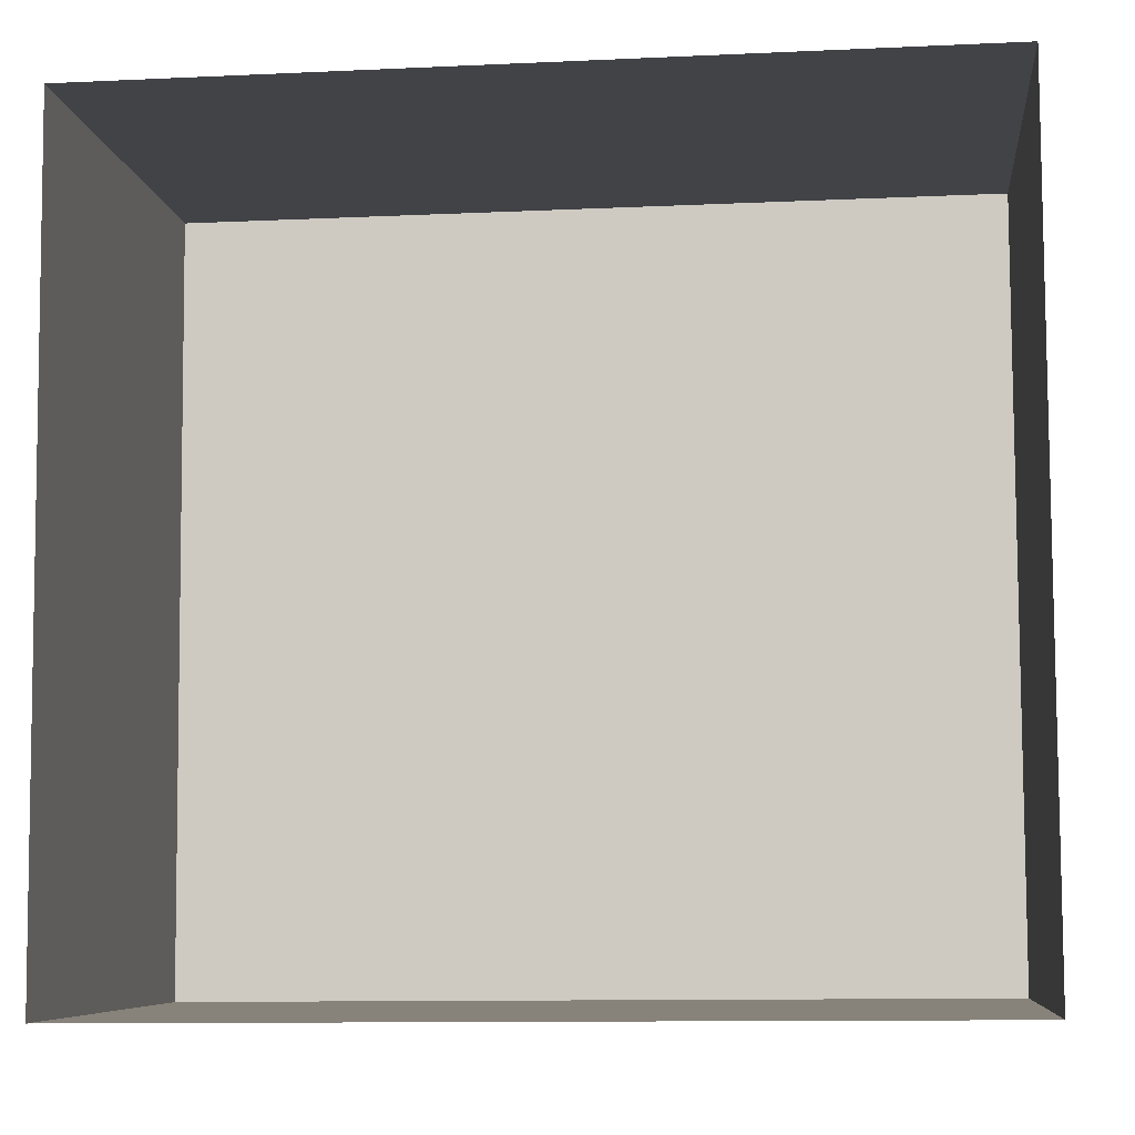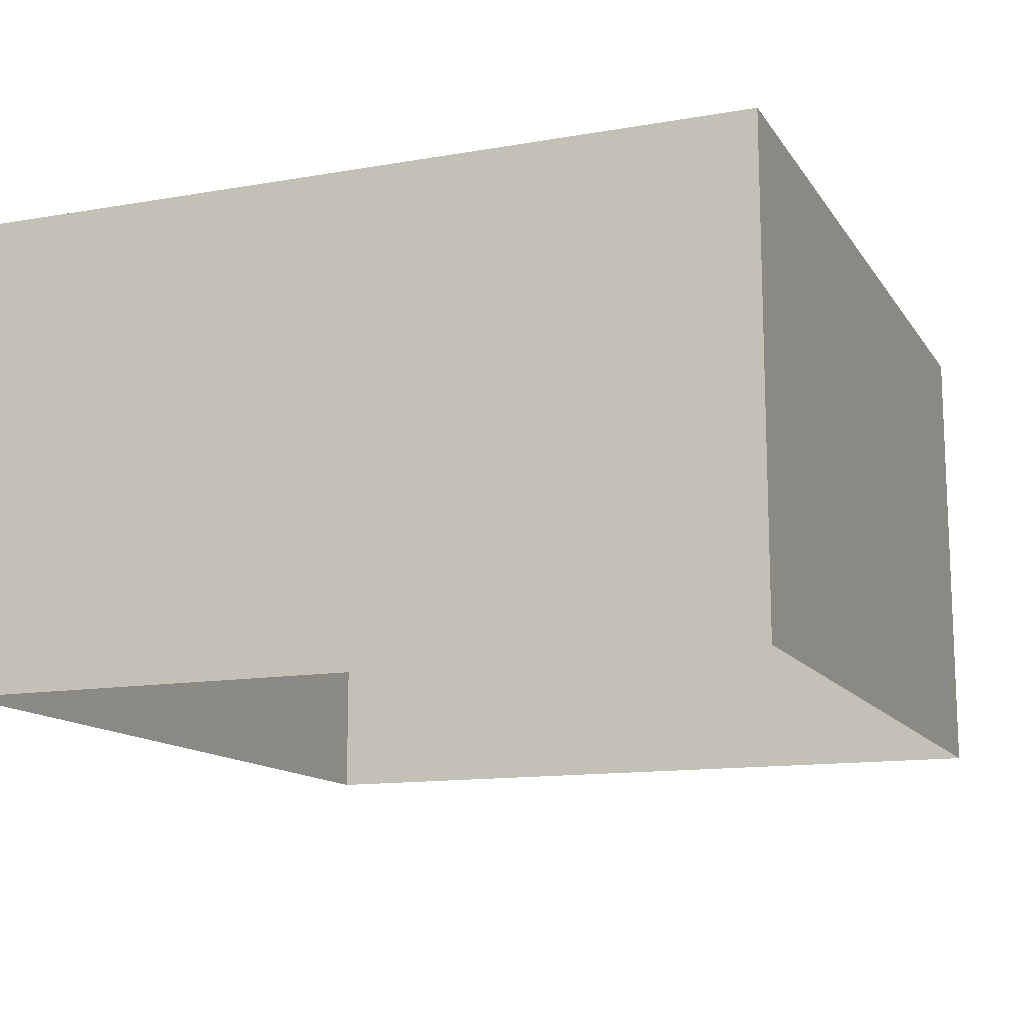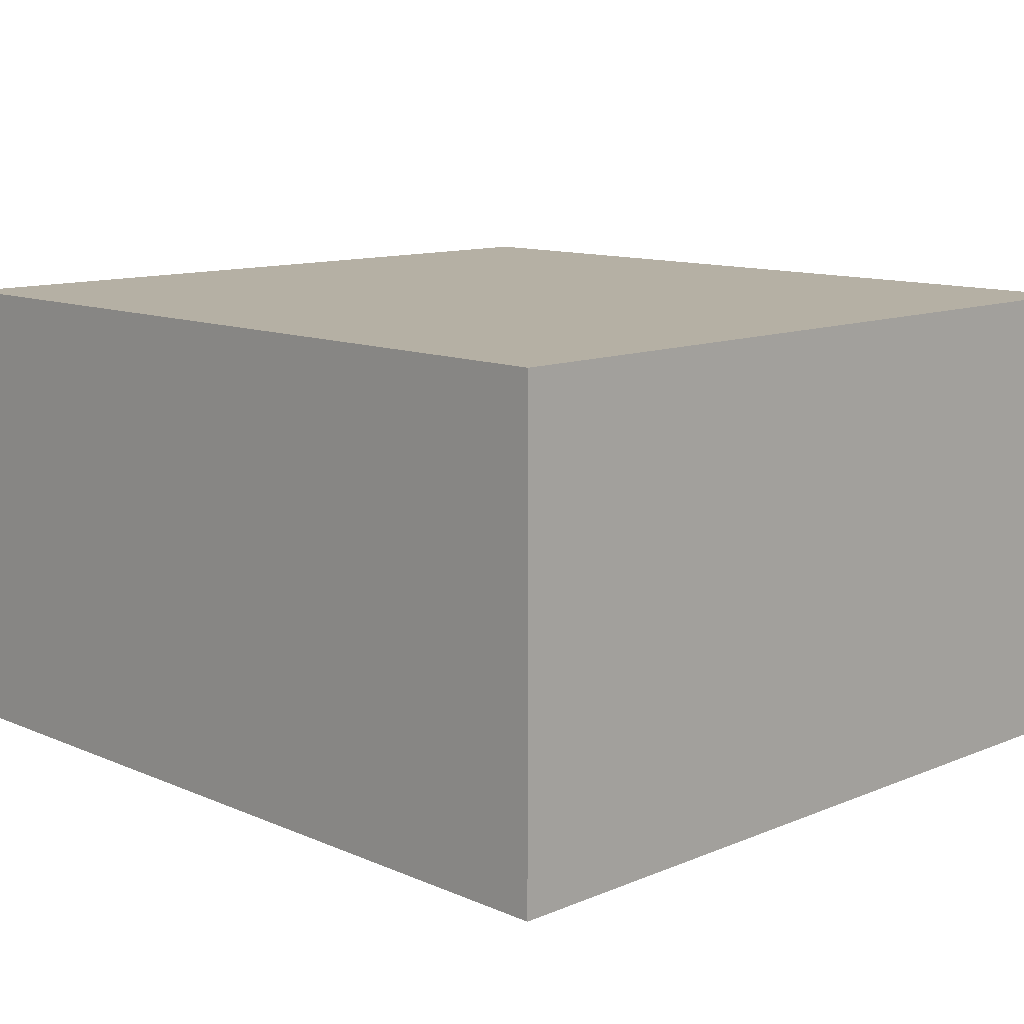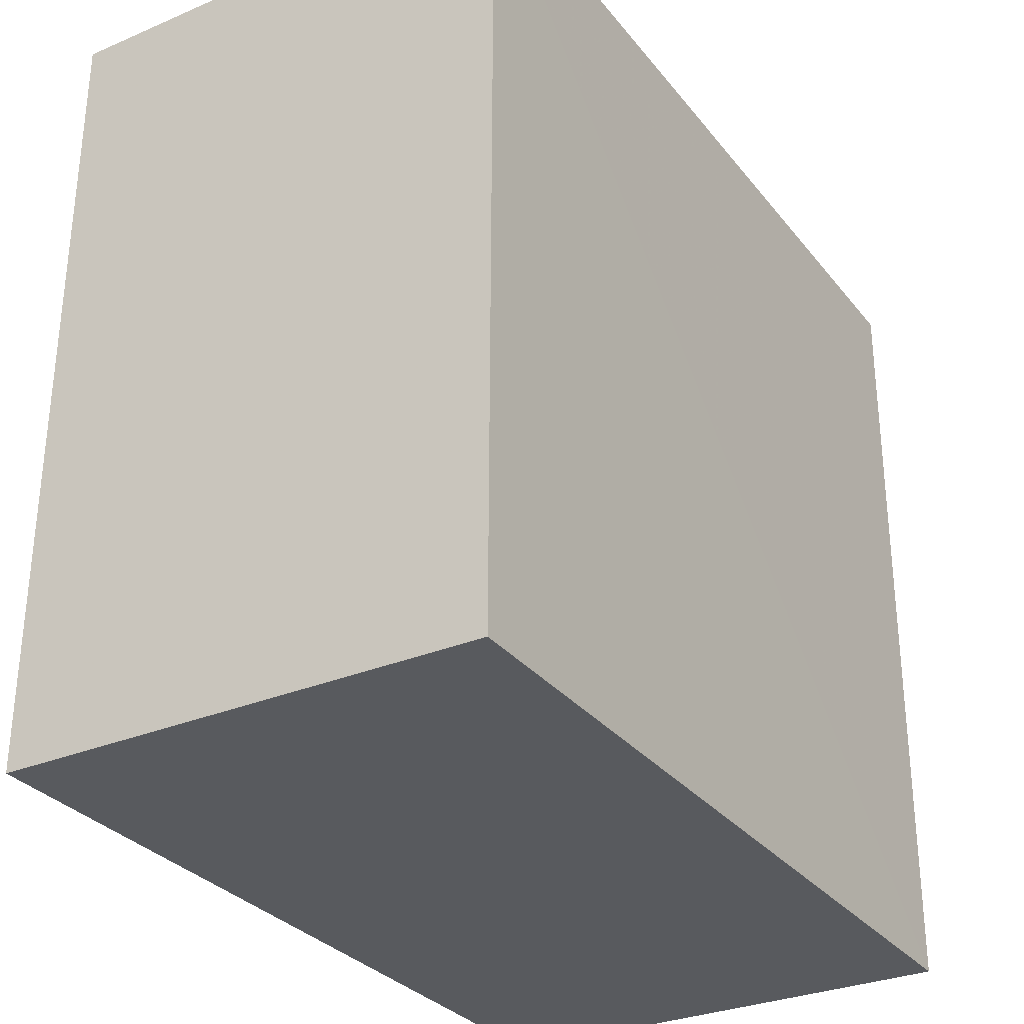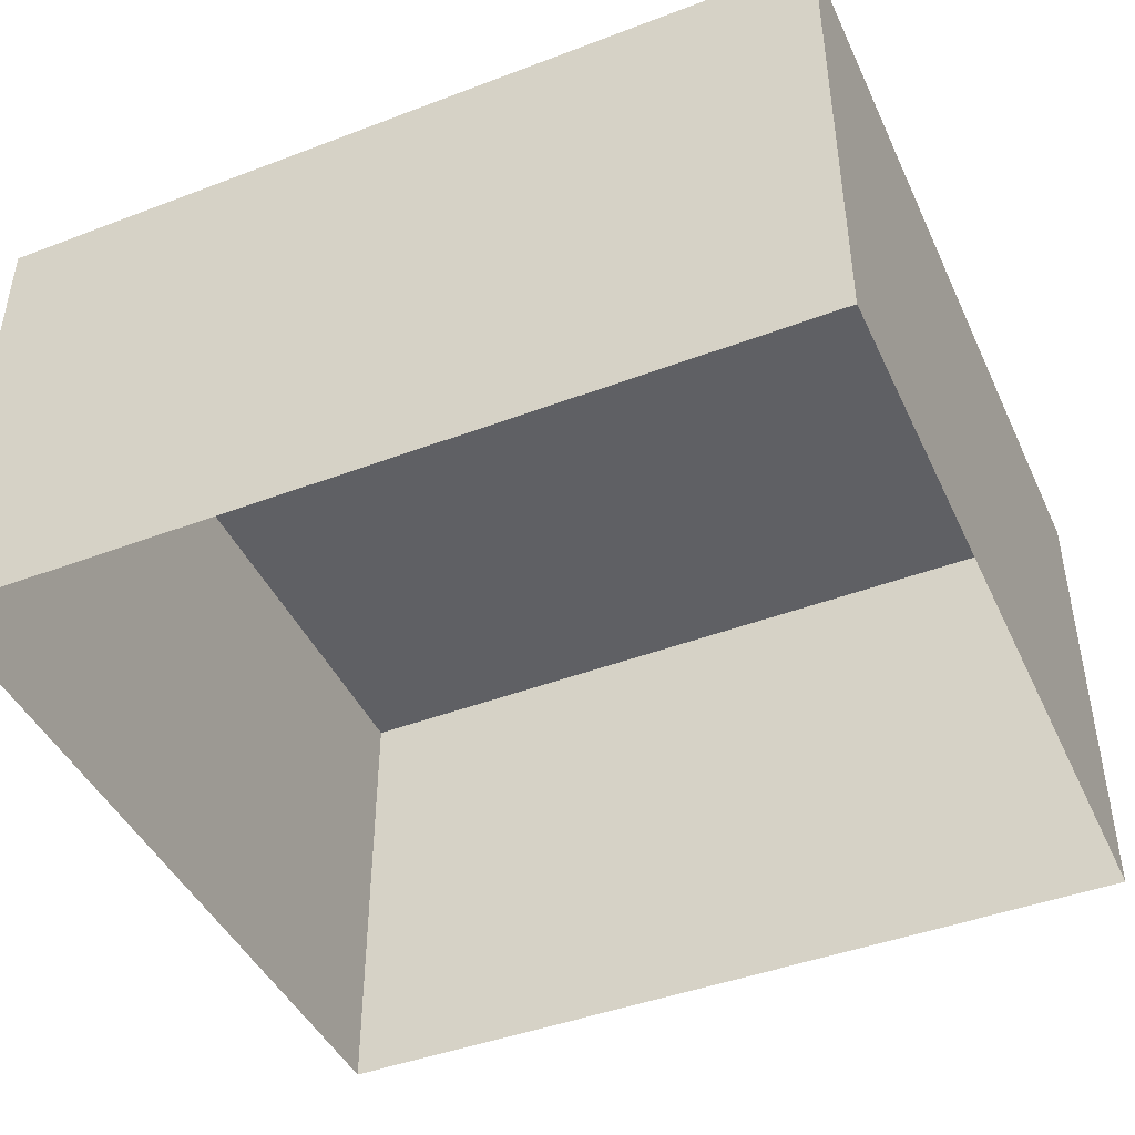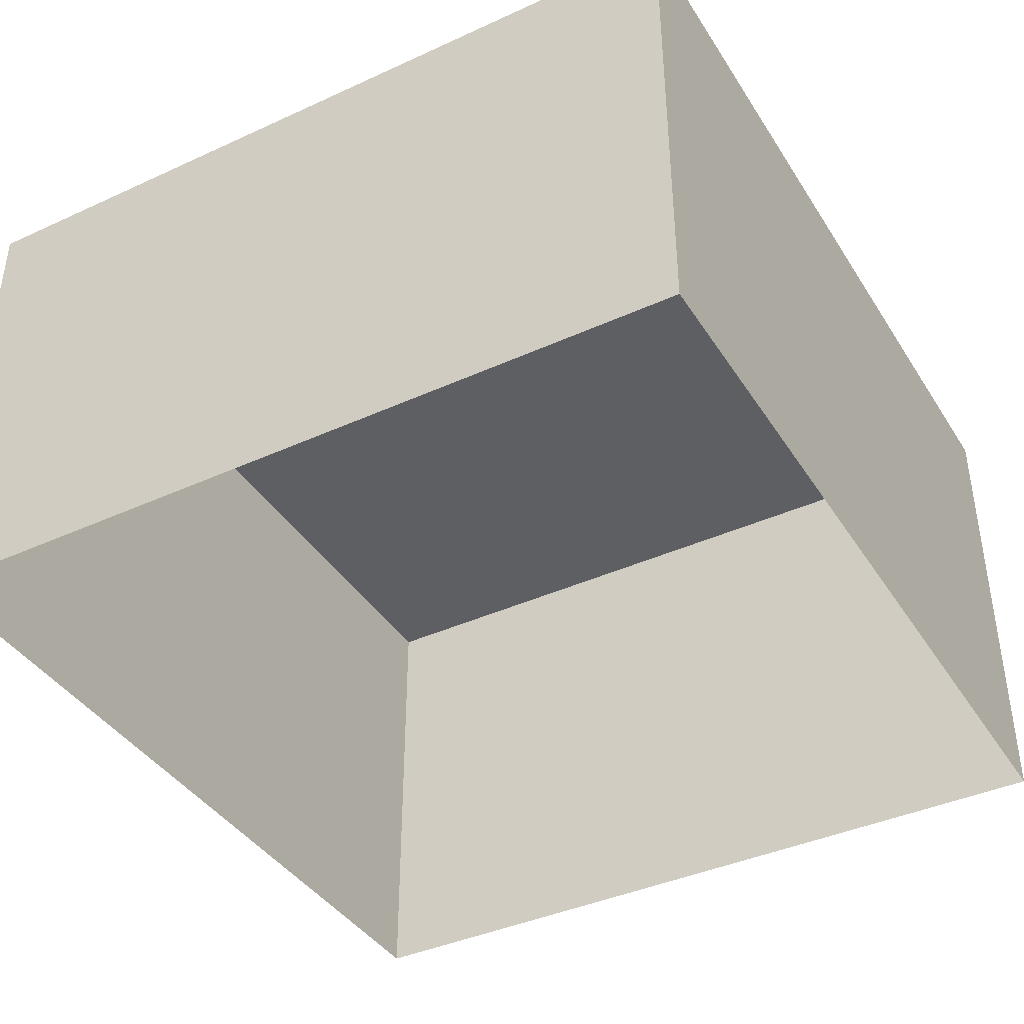
<metadata>
{"format":"obj","ext":"obj","renderer":"f3d","projection":"perspective","resolution":1024,"background":"white","views":[{"elev":-7.1,"azim":-173.7,"up":"+Y"},{"elev":-13.2,"azim":111.1,"up":"+Z"},{"elev":11.6,"azim":-134.8,"up":"+Z"},{"elev":-30.5,"azim":-58.5,"up":"+Y"},{"elev":-44.1,"azim":23.5,"up":"+Z"},{"elev":-40.1,"azim":119.0,"up":"+Z"}]}
</metadata>
<code>
v -3.728e+05 -1.044e+05 27.63
v -3.728e+05 -1.044e+05 27.63
v -3.728e+05 -1.044e+05 27.63
v -3.728e+05 -1.044e+05 27.63
v -3.728e+05 -1.044e+05 30.74
v -3.728e+05 -1.044e+05 30.74
v -3.728e+05 -1.044e+05 30.74
v -3.728e+05 -1.044e+05 30.74
f 1 2 3
f 1 4 2
f 5 6 7
f 5 8 6
f 5 2 4
f 8 5 4
f 5 3 2
f 5 7 3
f 7 1 3
f 7 6 1
f 6 4 1
f 6 8 4

</code>
